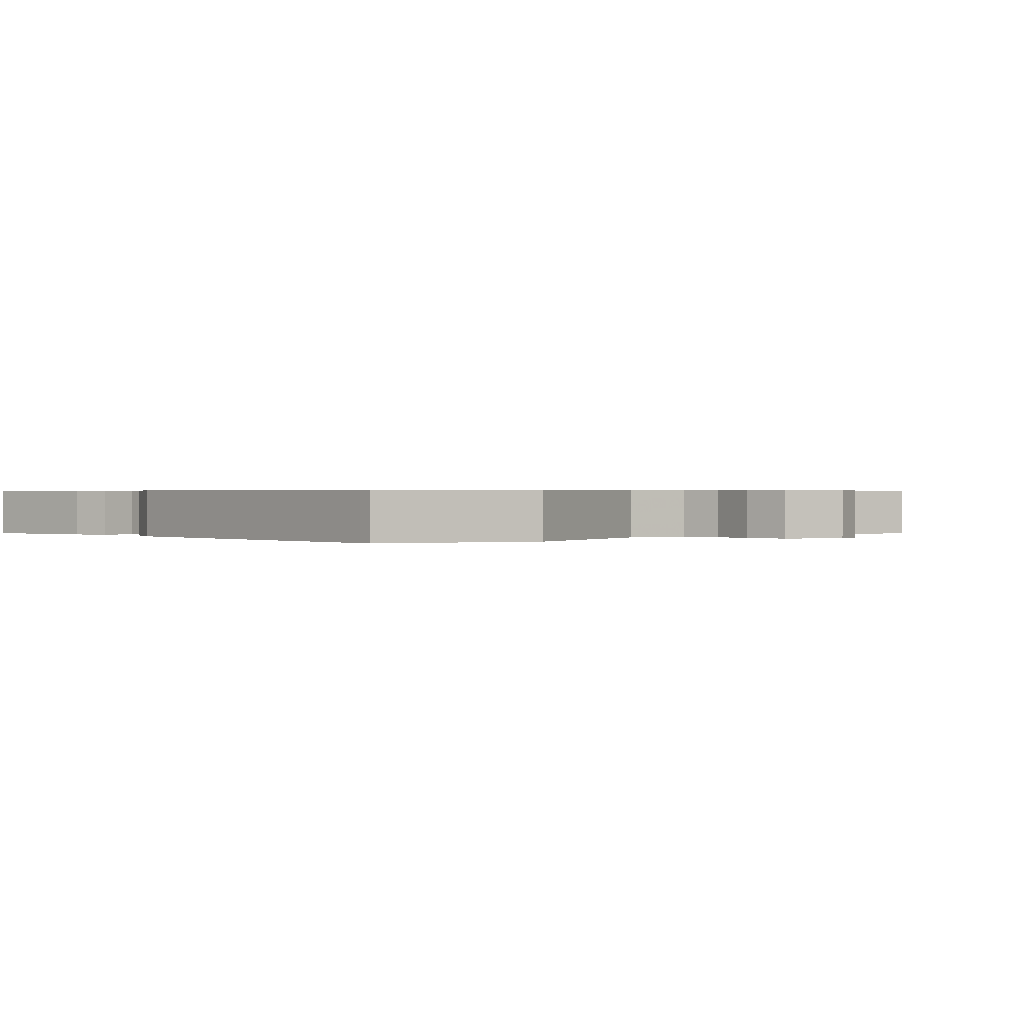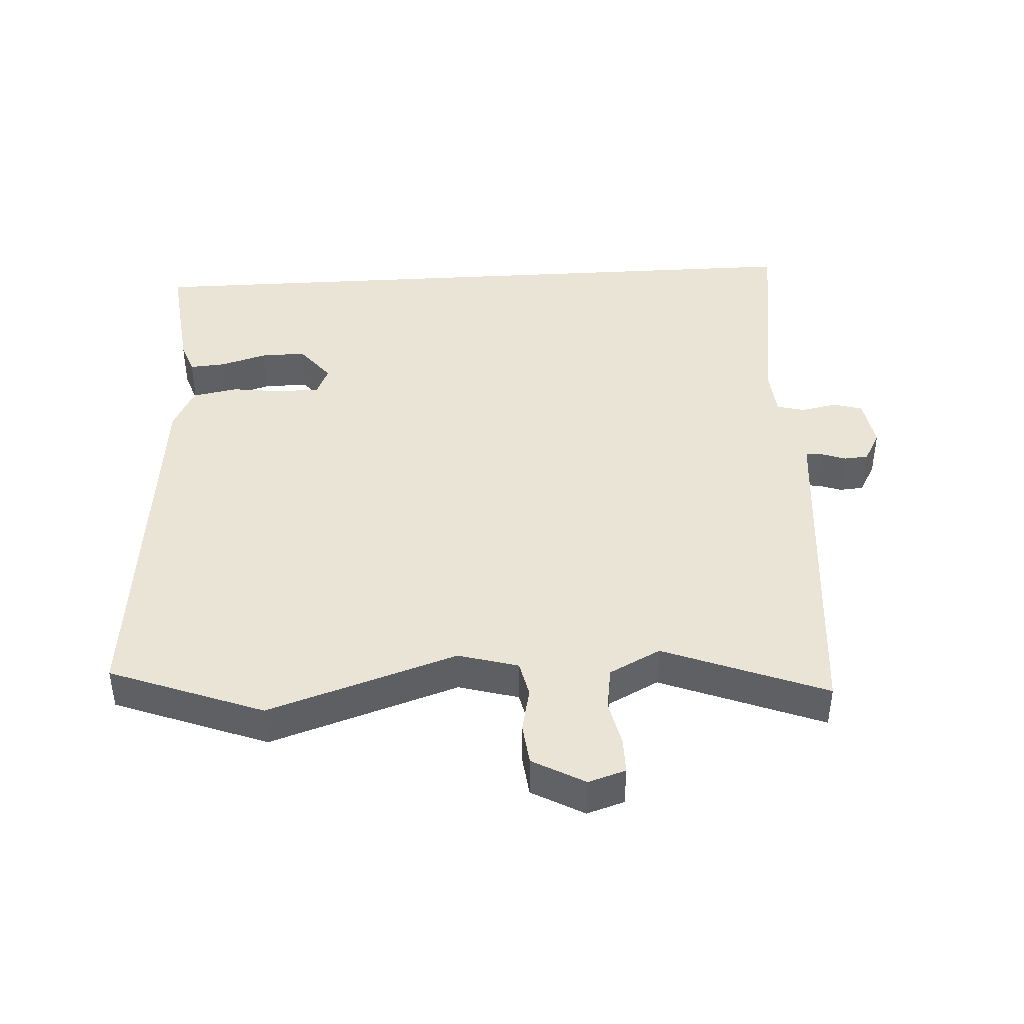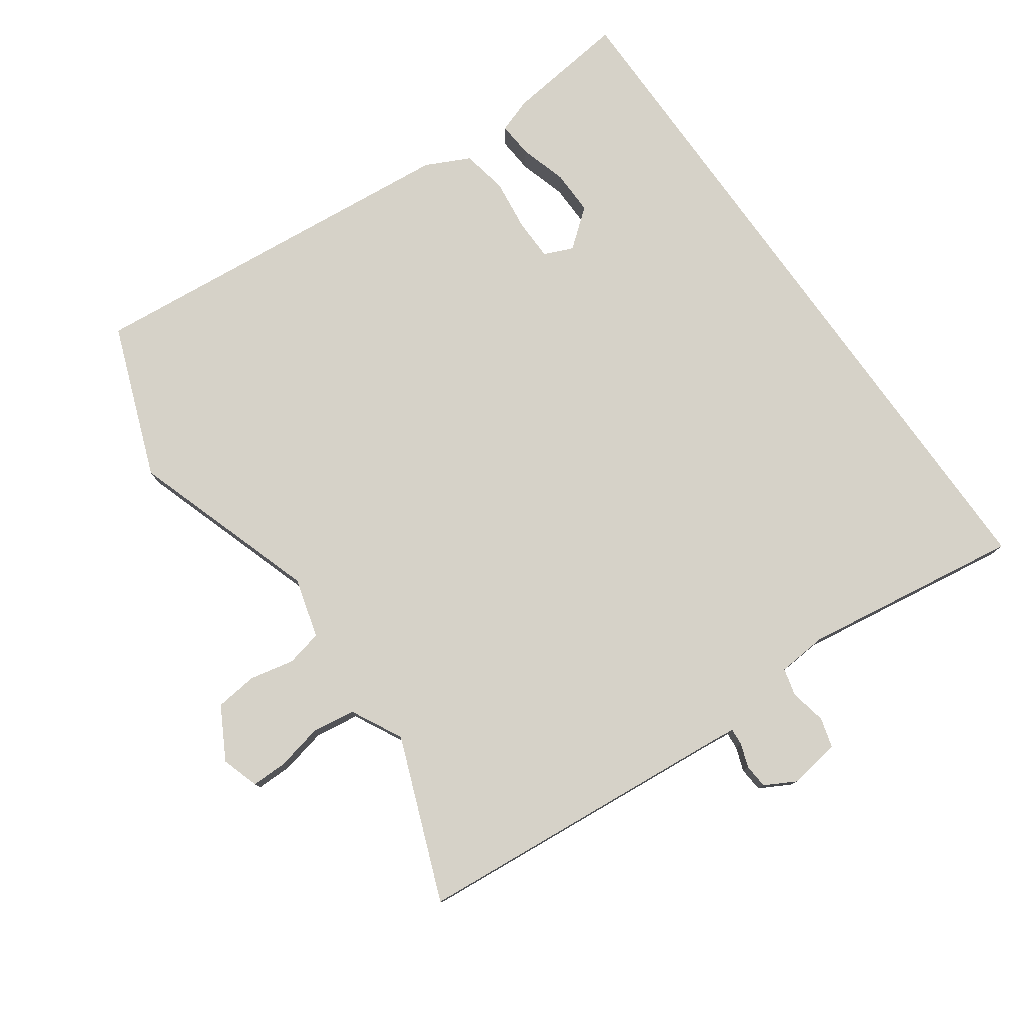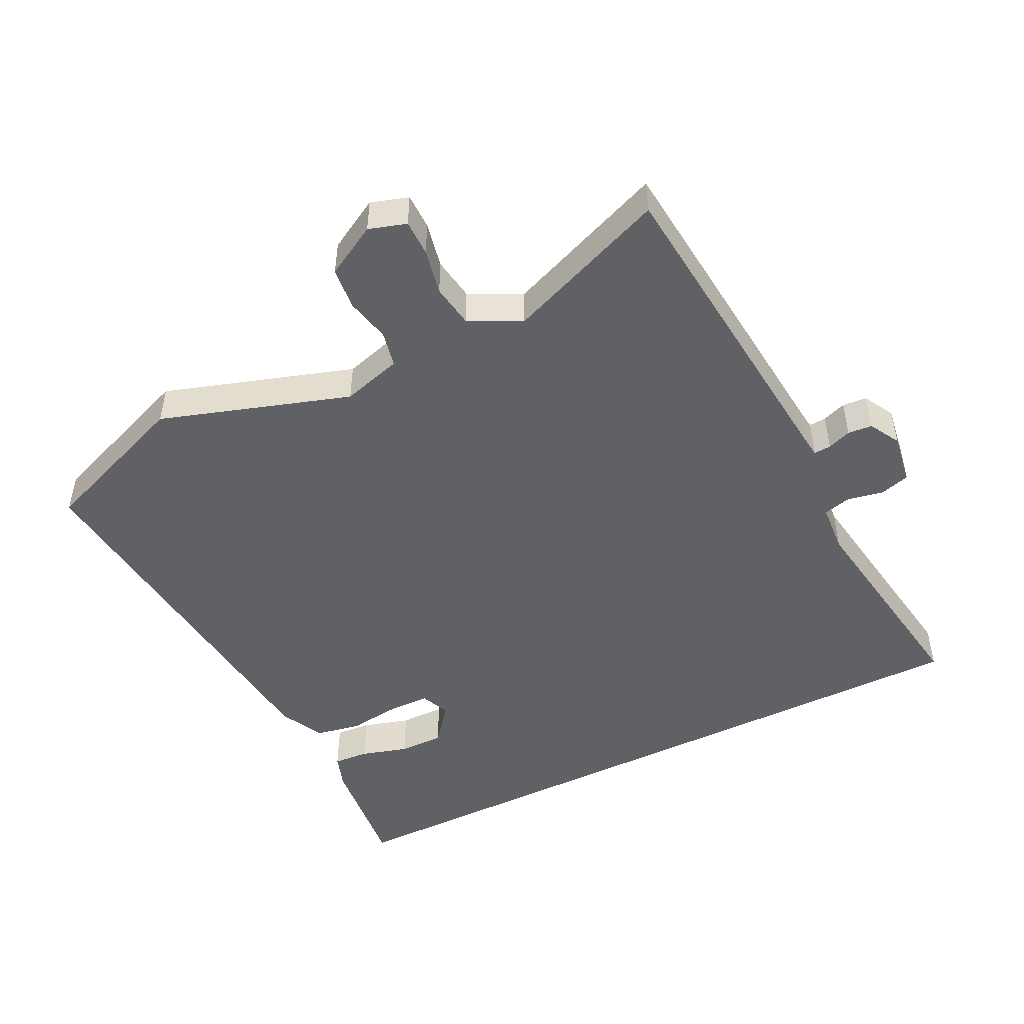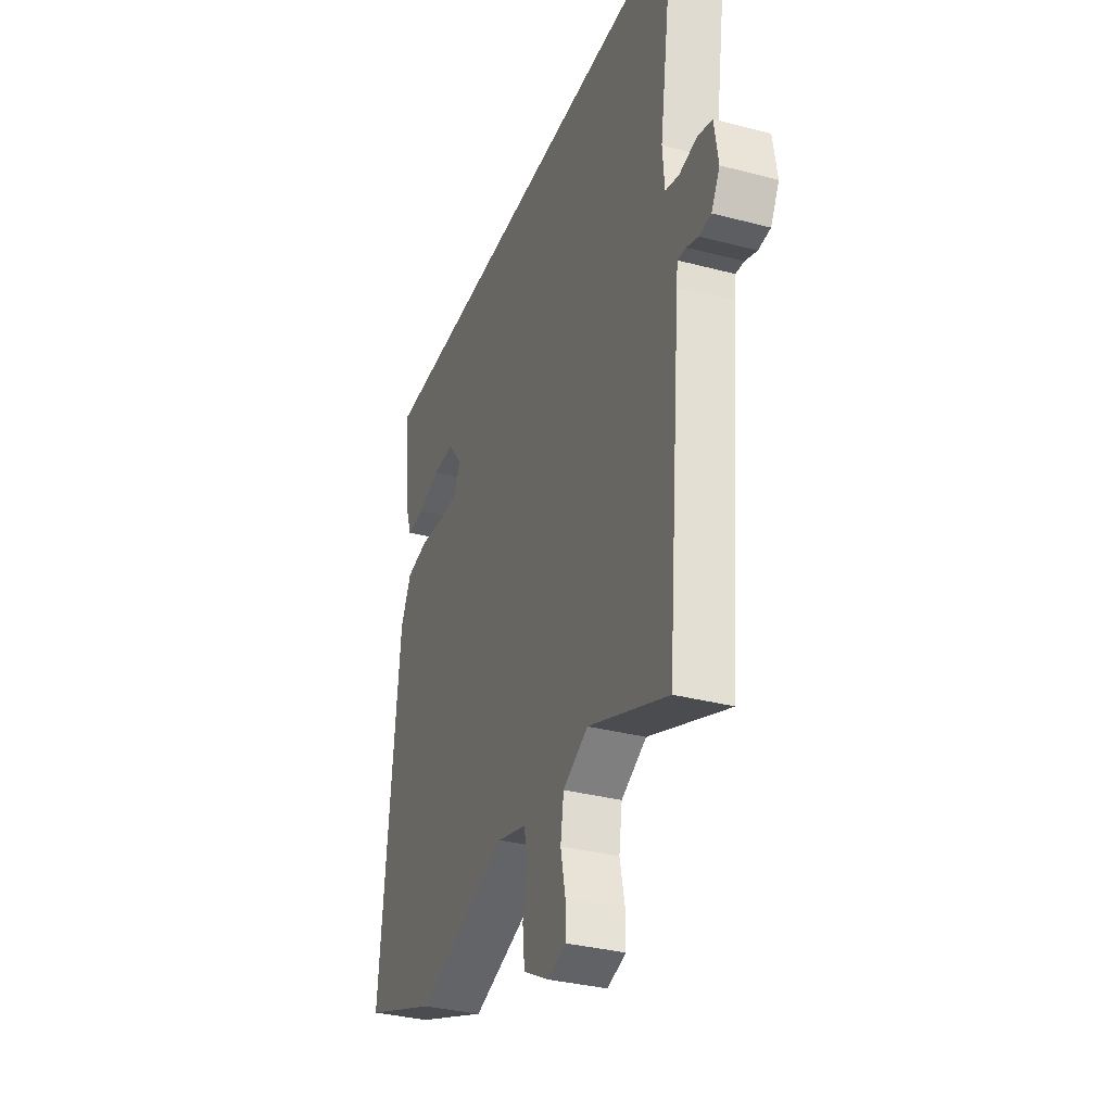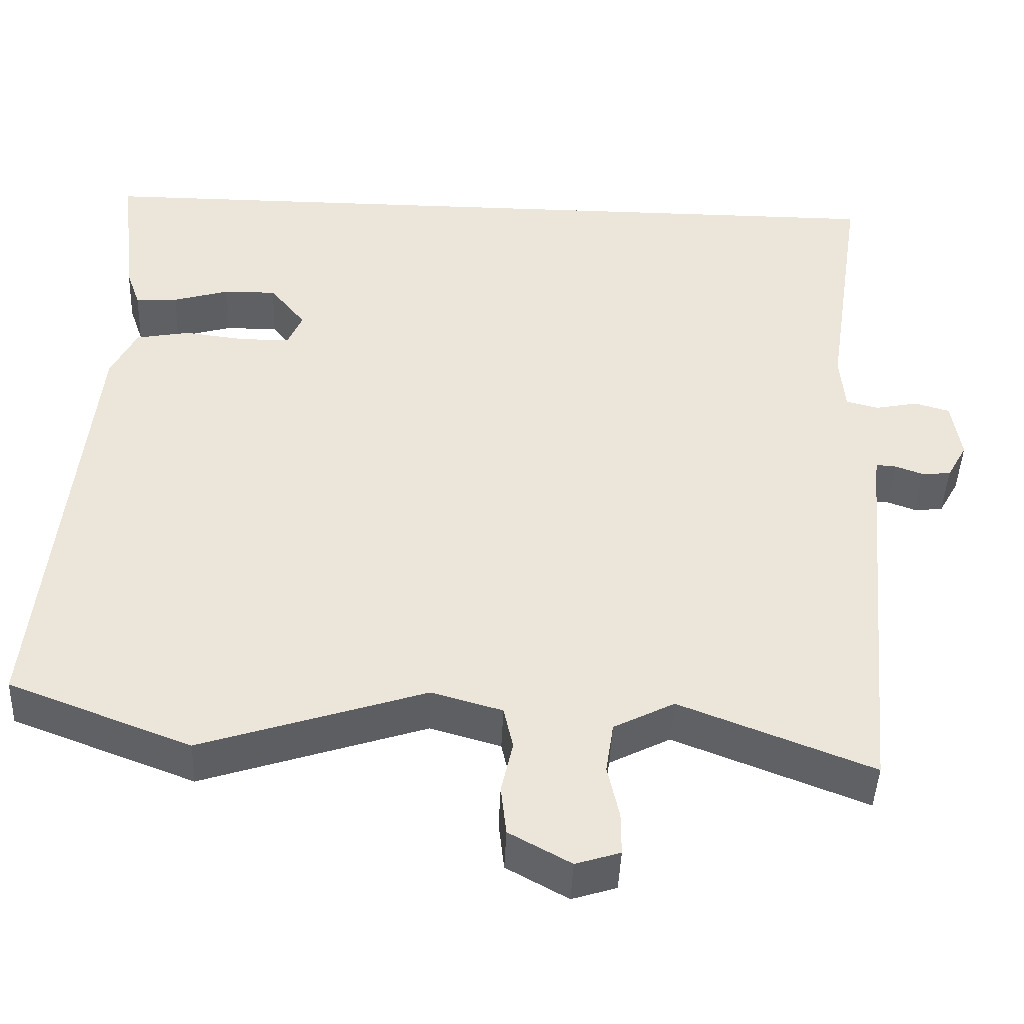
<metadata>
{"format":"obj","ext":"obj","renderer":"f3d","projection":"perspective","resolution":1024,"background":"white","views":[{"elev":0.5,"azim":134.8,"up":"+Y"},{"elev":42.5,"azim":176.6,"up":"+Y"},{"elev":78.3,"azim":-125.5,"up":"+Y"},{"elev":-48.5,"azim":-153.4,"up":"+Y"},{"elev":-33.6,"azim":-109.7,"up":"+Z"},{"elev":-44.5,"azim":177.7,"up":"+Z"}]}
</metadata>
<code>
v 0.543 0.07 0.5
v 0.522 0.07 0.314
v 0.504 0.07 0.262
v 0.45 0.07 0.266
v 0.379 0.07 0.287
v 0.311 0.07 0.288
v 0.265 0.07 0.23
v 0.284 0.07 0.186
v 0.347 0.07 0.185
v 0.426 0.07 0.195
v 0.495 0.07 0.182
v 0.528 0.07 0.115
v 0.586 0.07 -0.467
v 0.353 0.07 -0.556
v 0.066 0.07 -0.462
v -0.025 0.07 -0.488
v -0.037 0.07 -0.543
v -0.022 0.07 -0.611
v -0.029 0.07 -0.675
v -0.108 0.07 -0.719
v -0.165 0.07 -0.701
v -0.165 0.07 -0.646
v -0.15 0.07 -0.576
v -0.16 0.07 -0.51
v -0.238 0.07 -0.47
v -0.485 0.07 -0.567
v -0.531 0.07 -0.069
v -0.535 0.07 -0.034
v -0.561 0.07 -0.036
v -0.597 0.07 -0.049
v -0.634 0.07 -0.046
v -0.66 0.07 0.001
v -0.648 0.07 0.079
v -0.603 0.07 0.092
v -0.548 0.07 0.081
v -0.506 0.07 0.092
v -0.5 0.07 0.167
v -0.55 0.07 0.5
v 0.543 0 0.5
v 0.522 0 0.314
v 0.504 0 0.262
v 0.45 0 0.266
v 0.379 0 0.287
v 0.311 0 0.288
v 0.265 0 0.23
v 0.284 0 0.186
v 0.347 0 0.185
v 0.426 0 0.195
v 0.495 0 0.182
v 0.528 0 0.115
v 0.586 0 -0.467
v 0.353 0 -0.556
v 0.066 0 -0.462
v -0.025 0 -0.488
v -0.037 0 -0.543
v -0.022 0 -0.611
v -0.029 0 -0.675
v -0.108 0 -0.719
v -0.165 0 -0.701
v -0.165 0 -0.646
v -0.15 0 -0.576
v -0.16 0 -0.51
v -0.238 0 -0.47
v -0.485 0 -0.567
v -0.531 0 -0.069
v -0.535 0 -0.034
v -0.561 0 -0.036
v -0.597 0 -0.049
v -0.634 0 -0.046
v -0.66 0 0.001
v -0.648 0 0.079
v -0.603 0 0.092
v -0.548 0 0.081
v -0.506 0 0.092
v -0.5 0 0.167
v -0.55 0 0.5
f 37 38 1
f 36 37 1
f 32 33 34 35
f 32 35 36
f 29 30 31 32
f 28 29 32 36
f 27 28 36 1
f 25 26 27
f 24 25 27
f 20 21 22 23
f 20 23 24
f 17 18 19 20
f 16 17 20 24
f 15 16 24 27
f 9 10 11 12
f 8 9 12 13
f 2 3 4 5
f 2 5 6
f 1 2 6
f 27 1 6
f 8 13 14 15
f 7 8 15 27
f 6 7 27
f 39 76 75
f 39 75 74
f 73 72 71 70
f 74 73 70
f 70 69 68 67
f 74 70 67 66
f 39 74 66 65
f 65 64 63
f 65 63 62
f 61 60 59 58
f 62 61 58
f 58 57 56 55
f 62 58 55 54
f 65 62 54 53
f 50 49 48 47
f 51 50 47 46
f 43 42 41 40
f 44 43 40
f 44 40 39
f 44 39 65
f 53 52 51 46
f 65 53 46 45
f 65 45 44
f 1 39 40 2
f 2 40 41 3
f 3 41 42 4
f 4 42 43 5
f 5 43 44 6
f 6 44 45 7
f 7 45 46 8
f 8 46 47 9
f 9 47 48 10
f 10 48 49 11
f 11 49 50 12
f 12 50 51 13
f 13 51 52 14
f 14 52 53 15
f 15 53 54 16
f 16 54 55 17
f 17 55 56 18
f 18 56 57 19
f 19 57 58 20
f 20 58 59 21
f 21 59 60 22
f 22 60 61 23
f 23 61 62 24
f 24 62 63 25
f 25 63 64 26
f 26 64 65 27
f 27 65 66 28
f 28 66 67 29
f 29 67 68 30
f 30 68 69 31
f 31 69 70 32
f 32 70 71 33
f 33 71 72 34
f 34 72 73 35
f 35 73 74 36
f 36 74 75 37
f 37 75 76 38
f 38 76 39 1

</code>
